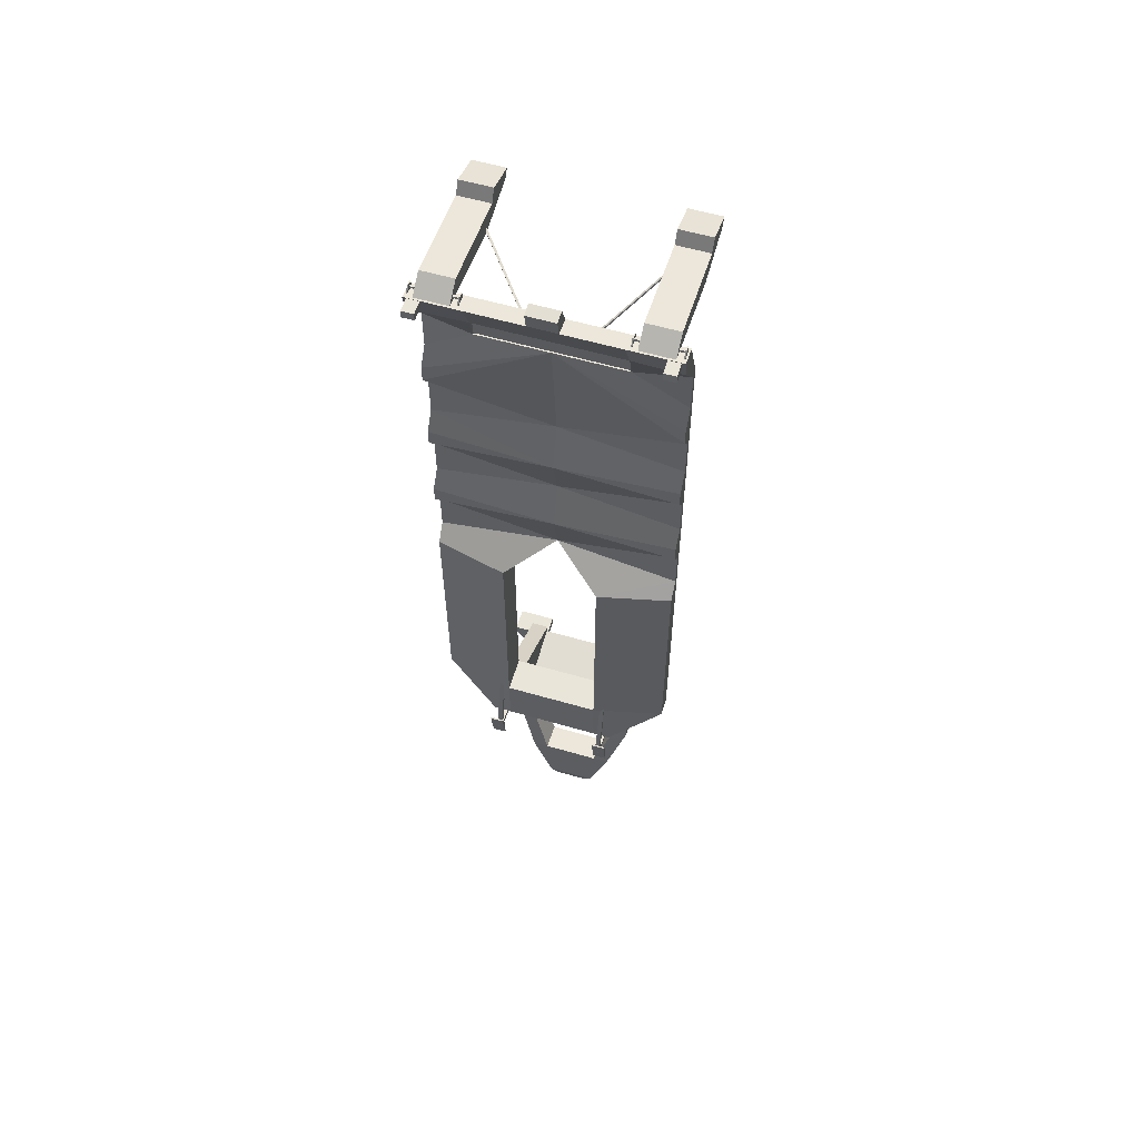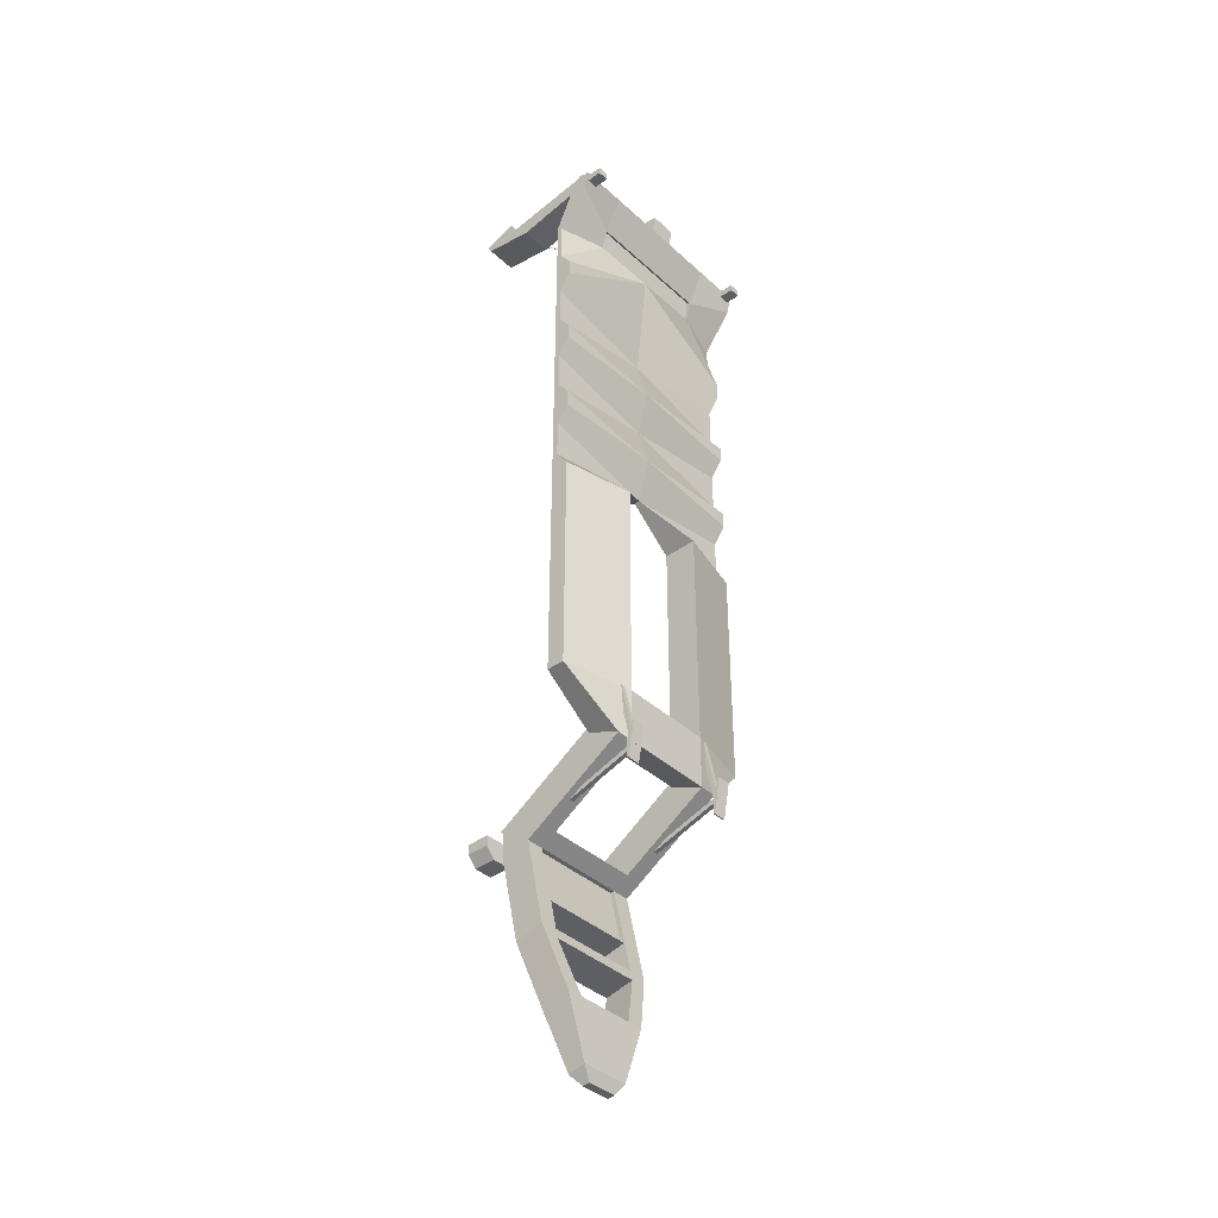
<metadata>
{"format":"obj","ext":"obj","renderer":"f3d","projection":"perspective","resolution":1024,"background":"white","views":[{"elev":58.3,"azim":16.7,"up":"+Z"},{"elev":-39.3,"azim":-48.4,"up":"+Z"}]}
</metadata>
<code>
o M747__lowbed_trailer
v -0.01328 -0.00545 0.05366
v -0.007676 -0.00545 0.05366
v -0.002785 0.00341 -0.05478
v -0.01328 -0.00281 0.04744
v -0.007676 -0.00281 0.04744
v -0.01328 -0.007473 0.05395
v -0.00728 0.005014 -0.03103
v -0.00728 -0.006708 -0.02374
v -0.01328 -0.003463 0.04697
v -0.01328 -0.00281 -0.01764
v -0.005302 -0.00281 -0.01764
v -0.01328 -0.00486 -0.01764
v -0.00728 0.006184 -0.04191
v -0.005313 0.006005 -0.04274
v -0.00728 0.002874 -0.04116
v -0.001747 0.002631 -0.05579
v -0.001747 0.00181 -0.05569
v -0.002785 0.001434 -0.05431
v -0.005111 0.004797 -0.04835
v -0.005111 0.001434 -0.04773
v -0.007676 -0.004339 0.05093
v -0.01328 -0.004339 0.05093
v -0.01328 -0.006984 0.0517
v -0.01328 -0.00281 0.008838
v -0.01328 -0.00486 0.008838
v -0.01328 -0.00281 0.01736
v -0.01328 -0.00281 0.01926
v -0.01328 -0.00281 0.02771
v -0.01328 -0.00281 0.02964
v -0.01328 -0.00281 0.03828
v -0.01328 -0.00281 0.04024
v -0.01328 -0.004848 0.01736
v -0.01328 -0.004859 0.01926
v -0.01328 -0.004845 0.02771
v -0.01328 -0.004859 0.02964
v -0.01328 -0.004842 0.03828
v -0.01328 -0.004859 0.04024
v -0.01328 -0.00281 0.01079
v -0.01328 -0.00281 0.0154
v -0.01328 -0.003466 0.01079
v -0.01328 -0.003463 0.0154
v -0.005302 -0.00281 0.008838
v -0.01328 -0.00281 0.02119
v -0.01328 -0.00281 0.02577
v -0.01328 -0.00281 0.03162
v -0.01328 -0.00281 0.03629
v -0.01328 -0.003467 0.02119
v -0.01328 -0.003463 0.02577
v -0.01328 -0.003468 0.03162
v -0.01328 -0.003463 0.03629
v -0.01328 -0.00281 0.04219
v -0.01328 -0.003463 0.04219
v -0.00728 0.008444 -0.03142
v -0.005304 0.008432 -0.03148
v -0.00728 0.003218 -0.02991
v -0.005302 0.005014 -0.03103
v -0.005302 -0.006708 -0.02374
v -0.005302 0.003218 -0.02991
v -0.005312 0.006239 -0.04166
v -0.005313 0.002684 -0.04199
v -0.005312 0.002918 -0.04091
v -0.003279 0.004797 -0.04835
v -0.003279 0.001434 -0.04773
v -0.007676 -0.007473 0.05395
v -0.005302 -0.006708 -0.01764
v -0.007676 -0.005467 0.04987
v -0.005302 -0.006708 0.008838
v 0 -0.003464 0.01309
v 0 -0.003465 0.03395
v -0.007676 -0.004851 0.04744
v 0.005302 -0.00281 -0.02198
v 0.01328 -0.00281 0.04744
v 0.01328 -0.004339 0.05093
v 0.007676 -0.00281 0.04744
v 0.01328 -0.00281 -0.01764
v 0.005302 -0.00281 -0.01764
v 0.005312 0.006239 -0.04166
v 0.005313 0.006005 -0.04274
v 0.00728 0.006184 -0.04191
v 0.00728 0.008444 -0.03142
v 0.00728 0.002874 -0.04116
v 0.00728 0.005014 -0.03103
v 0.00728 0.003218 -0.02991
v 0.00728 -0.006708 -0.02374
v 0.01328 -0.00281 0.02964
v 0.01328 -0.00281 0.02771
v 0.01328 -0.004845 0.02771
v 0.01328 -0.004859 0.02964
v 0.01328 -0.00545 0.05366
v 0.01328 -0.006984 0.0517
v 0.01328 -0.007473 0.05395
v 0.01328 -0.00281 0.008838
v 0.005302 -0.00281 0.008838
v 0.01328 -0.00486 -0.01764
v 0.003279 0.004797 -0.04835
v 0.005111 0.004797 -0.04835
v 0.005111 0.001434 -0.04773
v 0.002785 0.00341 -0.05478
v 0.003279 0.004797 -0.04835
v 0.001747 0.002631 -0.05579
v 0.001747 0.00181 -0.05569
v 0.007676 -0.00545 0.05366
v 0.01328 -0.003463 0.04697
v 0.01328 -0.00486 0.008838
v 0 -0.00281 0.02869
v 0.01328 -0.00281 0.0154
v 0.01328 -0.00281 0.01079
v 0.01328 -0.003466 0.01079
v 0.01328 -0.003463 0.0154
v 0.01328 -0.00281 0.01926
v 0.01328 -0.00281 0.01736
v 0.01328 -0.004848 0.01736
v 0.01328 -0.004859 0.01926
v 0.01328 -0.00281 0.02577
v 0.01328 -0.00281 0.02119
v 0.01328 -0.003467 0.02119
v 0.01328 -0.003463 0.02577
v 0.01328 -0.004859 0.04024
v 0.01328 -0.003463 0.04219
v 0.01328 -0.00281 0.04219
v 0.01328 -0.00281 0.04024
v 0.01328 -0.004842 0.03828
v 0.01328 -0.00281 0.03828
v 0.01328 -0.003468 0.03162
v 0.01328 -0.003463 0.03629
v 0.01328 -0.00281 0.03629
v 0.01328 -0.00281 0.03162
v 0 -0.00281 0.04744
v 0 -0.00281 0.01309
v 0.005304 0.008432 -0.03148
v 0.005302 0.005014 -0.03103
v 0.005302 0.003218 -0.02991
v 0.005302 -0.006708 -0.02374
v 0.005312 0.002918 -0.04091
v 0.002785 0.001434 -0.05431
v 0.003279 0.001434 -0.04773
v 0.005313 0.002684 -0.04199
v 0.007676 -0.004851 0.04744
v 0.005302 -0.006708 -0.01764
v 0.005302 -0.006708 0.008838
v 0.007676 -0.007473 0.05395
v 0 -0.004854 0.01831
v 0 -0.003465 0.02348
v 0 -0.004852 0.02868
v 0 -0.004851 0.04745
v -0.001553 -0.00545 0.05366
v -0.001553 -0.007473 0.05395
v 0.001553 -0.00545 0.05366
v 0.001553 -0.007473 0.05395
v 0.007676 -0.005467 0.04987
v 0.007676 -0.004339 0.05093
v -0.001553 -0.006542 0.05607
v -0.001553 -0.007867 0.05589
v 0.001553 -0.007867 0.05589
v 0.001553 -0.006542 0.05607
v -0.007219 -0.008622 -0.02315
v -0.005719 -0.008622 -0.02315
v -0.007219 -0.007903 -0.02723
v -0.005719 -0.007903 -0.02723
v -0.007219 -0.008462 -0.02312
v -0.005719 -0.008462 -0.02312
v -0.007219 -0.007743 -0.0272
v -0.005719 -0.007743 -0.0272
v -0.007219 -0.008263 -0.02519
v -0.005719 -0.008263 -0.02519
v -0.005719 -0.007747 -0.0251
v -0.007219 -0.007747 -0.0251
v -0.006013 -0.007599 -0.02512
v -0.006013 0.000425 -0.02813
v -0.006013 0.000425 -0.02763
v -0.006513 -0.008224 -0.02551
v -0.006513 -0.007599 -0.02512
v -0.006513 0.000425 -0.02813
v -0.006513 0.000425 -0.02763
v -0.006013 -0.008224 -0.02551
v -0.006013 -0.005863 -0.01705
v -0.006013 -0.006333 -0.01688
v -0.006513 -0.005863 -0.01705
v -0.006513 -0.006333 -0.01688
v -0.00728 0.008421 -0.02906
v -0.00728 -0.00281 -0.02198
v -0.005302 -0.00281 -0.02198
v -0.005302 0.008421 -0.02906
v -0.00728 0.008736 -0.02855
v -0.00728 -0.002495 -0.02147
v -0.005302 -0.002495 -0.02147
v -0.005302 0.008736 -0.02855
v -0.01309 -0.006965 0.05386
v -0.01309 -0.006499 0.05458
v -0.01309 -0.005712 0.05368
v -0.01309 -0.005887 0.0545
v -0.01296 -0.006965 0.05386
v -0.01296 -0.006499 0.05458
v -0.01296 -0.005712 0.05368
v -0.01296 -0.005887 0.0545
v -0.01235 -0.007285 0.05398
v -0.01235 -0.005316 0.05554
v -0.01235 0.003382 0.05237
v -0.01235 0.009274 0.05357
v -0.01235 0.00523 0.05431
v -0.01235 0.009821 0.0544
v -0.01235 0.005966 0.05569
v -0.008797 -0.007285 0.05398
v -0.008797 -0.005316 0.05554
v -0.008797 0.003382 0.05237
v -0.008797 0.009274 0.05357
v -0.008797 0.00523 0.05431
v -0.008797 0.009821 0.0544
v -0.008797 0.005966 0.05569
v -0.008199 -0.006965 0.05386
v -0.008199 -0.006499 0.05458
v -0.008199 -0.005712 0.05368
v -0.008199 -0.005887 0.0545
v -0.008069 -0.006965 0.05386
v -0.008069 -0.006499 0.05458
v -0.008069 -0.005712 0.05368
v -0.008069 -0.005887 0.0545
v -0.008151 -0.006385 0.05407
v -0.008151 -0.006385 0.05433
v -0.008151 -0.006164 0.05407
v -0.008151 -0.006164 0.05433
v -0.01303 -0.006385 0.05407
v -0.01303 -0.006385 0.05433
v -0.01303 -0.006164 0.05407
v -0.01303 -0.006164 0.05433
v 0.007219 -0.008622 -0.02315
v 0.007219 -0.008263 -0.02519
v 0.005719 -0.008263 -0.02519
v 0.005719 -0.008622 -0.02315
v 0.007219 -0.008462 -0.02312
v 0.005719 -0.008462 -0.02312
v 0.005719 -0.007747 -0.0251
v 0.007219 -0.007747 -0.0251
v 0.005719 -0.007903 -0.02723
v 0.007219 -0.007903 -0.02723
v 0.007219 -0.007743 -0.0272
v 0.005719 -0.007743 -0.0272
v 0.006013 -0.008224 -0.02551
v 0.006013 0.000425 -0.02813
v 0.006013 0.000425 -0.02763
v 0.006013 -0.007599 -0.02512
v 0.006513 -0.008224 -0.02551
v 0.006513 -0.007599 -0.02512
v 0.006513 0.000425 -0.02763
v 0.006513 0.000425 -0.02813
v 0.006013 -0.005863 -0.01705
v 0.006013 -0.006333 -0.01688
v 0.006513 -0.006333 -0.01688
v 0.006513 -0.005863 -0.01705
v 0.00728 0.008736 -0.02855
v 0.00728 -0.002495 -0.02147
v 0.005302 -0.002495 -0.02147
v 0.005302 0.008736 -0.02855
v 0.00728 0.008421 -0.02906
v 0.00728 -0.00281 -0.02198
v 0.005302 0.008421 -0.02906
v 0.01309 -0.006965 0.05386
v 0.01309 -0.006499 0.05458
v 0.01309 -0.005887 0.0545
v 0.01309 -0.005712 0.05368
v 0.01296 -0.005887 0.0545
v 0.01296 -0.006499 0.05458
v 0.01296 -0.006965 0.05386
v 0.01296 -0.005712 0.05368
v 0.01235 0.003382 0.05237
v 0.01235 0.00523 0.05431
v 0.01235 0.009274 0.05357
v 0.01235 -0.007285 0.05398
v 0.01235 -0.005316 0.05554
v 0.01235 0.005966 0.05569
v 0.01235 0.009821 0.0544
v 0.008797 0.009274 0.05357
v 0.008797 0.00523 0.05431
v 0.008797 0.003382 0.05237
v 0.008797 -0.005316 0.05554
v 0.008797 -0.007285 0.05398
v 0.008797 0.005966 0.05569
v 0.008797 0.009821 0.0544
v 0.008199 -0.006965 0.05386
v 0.008199 -0.006499 0.05458
v 0.008199 -0.005887 0.0545
v 0.008199 -0.005712 0.05368
v 0.008069 -0.005887 0.0545
v 0.008069 -0.006499 0.05458
v 0.008069 -0.006965 0.05386
v 0.008069 -0.005712 0.05368
v 0.008151 -0.006385 0.05407
v 0.008151 -0.006385 0.05433
v 0.01303 -0.006385 0.05433
v 0.01303 -0.006385 0.05407
v 0.008151 -0.006164 0.05433
v 0.01303 -0.006164 0.05433
v 0.008151 -0.006164 0.05407
v 0.01303 -0.006164 0.05407
v 0.007904 -0.005115 0.05089
v -0.007904 -0.005115 0.05089
v 0.007904 -0.004669 0.04726
v -0.007904 -0.004669 0.04726
v 0.00225 -0.004573 0.05089
v 0.001729 -0.004573 0.05089
v 0.00225 -0.004573 0.04726
v 0.001729 -0.004573 0.04726
v -0.00225 -0.004573 0.05089
v -0.001729 -0.004573 0.05089
v -0.00225 -0.004573 0.04726
v -0.001729 -0.004573 0.04726
v 0.009059 0.003382 0.05278
v 0.008854 0.003476 0.05291
v 0.008999 0.003288 0.05302
v 0.002204 -0.00468 0.04778
v 0.001999 -0.004585 0.04791
v 0.002144 -0.004774 0.04802
v -0.00899 0.003382 0.05268
v -0.008807 0.003471 0.05285
v -0.008978 0.003293 0.05293
v -0.002177 -0.004672 0.04942
v -0.001994 -0.004583 0.04958
v -0.002165 -0.004761 0.04967
v -0.0116 -0.008996 0.05297
v -0.0116 -0.008996 0.05388
v -0.0116 -0.006988 0.05297
v -0.0116 -0.006988 0.05388
v -0.0129 -0.008996 0.05297
v -0.0129 -0.008996 0.05388
v -0.0129 -0.006988 0.05297
v -0.0129 -0.006988 0.05388
v 0.0116 -0.008996 0.05297
v 0.0116 -0.008996 0.05388
v 0.0116 -0.006988 0.05297
v 0.0116 -0.006988 0.05388
v 0.0129 -0.008996 0.05297
v 0.0129 -0.008996 0.05388
v 0.0129 -0.006988 0.05297
v 0.0129 -0.006988 0.05388
v -0.005654 0.005486 -0.03099
v 0.005654 0.005486 -0.03099
v -0.005654 0.004165 -0.03738
v 0.005654 0.004165 -0.03738
v -0.005541 0.003771 -0.03723
v 0.005541 0.003771 -0.03723
v -0.005541 0.00371 -0.0375
v 0.005541 0.00371 -0.0375
v -0.005541 0.006702 -0.03789
v 0.005541 0.006702 -0.03789
v -0.005541 0.006641 -0.03817
v 0.005541 0.006641 -0.03817
v -0.00531 0.01095 -0.03009
v -0.009444 0.01095 -0.03009
v -0.00633 0.01095 -0.03242
v -0.008424 0.01095 -0.03242
v -0.00531 0.01095 -0.03126
v -0.009444 0.01095 -0.03126
v -0.00531 0.00842 -0.03009
v -0.009444 0.00842 -0.03009
v -0.00633 0.00842 -0.03242
v -0.008424 0.00842 -0.03242
v -0.00531 0.00842 -0.03126
v -0.009444 0.00842 -0.03126
v 0.00531 0.01095 -0.03009
v 0.009444 0.01095 -0.03009
v 0.00633 0.01095 -0.03242
v 0.008424 0.01095 -0.03242
v 0.00531 0.01095 -0.03126
v 0.009444 0.01095 -0.03126
v 0.00531 0.00842 -0.03009
v 0.009444 0.00842 -0.03009
v 0.00633 0.00842 -0.03242
v 0.008424 0.00842 -0.03242
v 0.00531 0.00842 -0.03126
v 0.009444 0.00842 -0.03126
f 5 22 21
f 22 5 4
f 181 11 182
f 11 181 10
f 59 14 13
f 15 7 13
f 53 13 7
f 55 8 181
f 181 180 55
f 28 34 29
f 29 34 35
f 22 23 1
f 1 23 6
f 10 42 11
f 42 10 24
f 8 12 181
f 10 181 12
f 19 14 62
f 19 13 14
f 19 15 13
f 15 19 20
f 3 98 100
f 3 100 16
f 101 16 100
f 16 101 17
f 135 18 101
f 101 18 17
f 16 18 3
f 18 16 17
f 62 3 19
f 18 19 3
f 19 18 20
f 1 21 22
f 21 1 2
f 9 23 22
f 22 4 9
f 12 24 10
f 24 12 25
f 28 29 105
f 38 41 39
f 41 38 40
f 32 27 26
f 27 32 33
f 43 48 44
f 48 43 47
f 31 52 51
f 31 37 52
f 31 30 36
f 31 36 37
f 45 50 46
f 50 45 49
f 31 51 128
f 30 31 128
f 105 46 128
f 105 45 46
f 39 42 38
f 42 39 129
f 129 26 27
f 43 105 129
f 105 43 44
f 24 40 38
f 40 24 25
f 26 41 32
f 26 39 41
f 27 47 43
f 47 27 33
f 28 48 34
f 28 44 48
f 30 50 36
f 30 46 50
f 29 49 45
f 49 29 35
f 46 30 128
f 105 29 45
f 42 24 38
f 39 26 129
f 129 27 43
f 44 28 105
f 4 51 9
f 9 51 52
f 5 51 4
f 128 51 5
f 7 180 53
f 54 53 183
f 53 180 183
f 180 7 55
f 130 54 183
f 130 183 256
f 56 55 7
f 55 56 58
f 132 58 131
f 56 131 58
f 54 131 56
f 131 54 130
f 58 8 55
f 8 58 57
f 183 182 58
f 57 58 182
f 59 53 54
f 53 59 13
f 59 78 14
f 78 59 77
f 59 54 56
f 59 56 61
f 62 60 63
f 60 62 14
f 66 9 70
f 9 66 23
f 65 67 25
f 25 12 65
f 64 23 66
f 23 64 6
f 25 67 40
f 68 40 67
f 33 32 142
f 33 142 47
f 143 47 142
f 35 34 144
f 35 144 49
f 69 49 144
f 37 36 145
f 37 70 52
f 70 37 145
f 41 40 68
f 41 142 32
f 142 41 68
f 48 47 143
f 48 144 34
f 144 48 143
f 50 49 69
f 50 69 36
f 145 36 69
f 9 52 70
f 12 8 65
f 65 8 57
f 2 6 64
f 6 2 1
f 42 65 11
f 65 42 67
f 5 66 70
f 66 5 21
f 42 68 67
f 42 129 68
f 5 145 128
f 145 5 70
f 74 73 72
f 73 74 151
f 76 255 71
f 255 76 75
f 77 79 78
f 79 80 82
f 79 82 81
f 84 83 255
f 255 83 254
f 86 85 87
f 85 88 87
f 73 89 90
f 89 91 90
f 75 93 92
f 93 75 76
f 255 75 94
f 255 94 84
f 79 96 78
f 95 78 96
f 96 81 97
f 81 96 79
f 3 99 98
f 99 3 62
f 100 135 101
f 135 100 98
f 95 96 99
f 96 98 99
f 97 135 96
f 98 96 135
f 151 89 73
f 89 151 102
f 90 103 73
f 73 103 72
f 92 94 75
f 94 92 104
f 86 105 85
f 109 107 106
f 107 109 108
f 111 110 112
f 110 113 112
f 117 115 114
f 115 117 116
f 118 121 119
f 121 120 119
f 121 122 123
f 122 121 118
f 127 125 124
f 125 127 126
f 121 128 120
f 123 128 121
f 128 126 105
f 127 105 126
f 93 106 107
f 106 93 129
f 129 110 111
f 115 105 114
f 105 115 129
f 92 108 104
f 108 92 107
f 111 109 106
f 111 112 109
f 110 116 113
f 116 110 115
f 86 117 114
f 86 87 117
f 123 125 126
f 123 122 125
f 85 124 88
f 124 85 127
f 126 128 123
f 105 127 85
f 93 107 92
f 106 129 111
f 129 115 110
f 114 105 86
f 120 72 103
f 120 103 119
f 120 128 74
f 120 74 72
f 82 80 254
f 130 256 80
f 80 256 254
f 254 83 82
f 131 83 132
f 83 131 82
f 183 132 256
f 132 183 58
f 83 84 132
f 132 84 133
f 132 133 71
f 71 256 132
f 77 80 79
f 80 77 130
f 77 131 130
f 131 77 134
f 95 137 78
f 137 95 136
f 150 103 90
f 103 150 138
f 140 139 104
f 104 139 94
f 141 90 91
f 90 141 150
f 108 68 140
f 108 140 104
f 113 142 112
f 116 143 142
f 116 142 113
f 88 144 87
f 124 69 144
f 124 144 88
f 118 145 122
f 118 138 145
f 138 118 119
f 109 68 108
f 142 109 112
f 109 142 68
f 117 143 116
f 144 117 87
f 117 144 143
f 125 69 124
f 122 145 69
f 122 69 125
f 103 138 119
f 84 94 139
f 139 133 84
f 182 71 133
f 182 133 57
f 102 91 89
f 91 102 141
f 11 139 76
f 139 11 65
f 93 76 139
f 93 139 140
f 74 150 151
f 150 74 138
f 93 68 129
f 93 140 68
f 74 145 138
f 145 74 128
f 62 95 99
f 63 136 62
f 95 62 136
f 7 61 56
f 61 7 15
f 131 134 82
f 82 134 81
f 61 137 134
f 137 61 60
f 63 20 18
f 136 135 97
f 18 136 63
f 136 18 135
f 97 81 137
f 137 136 97
f 15 20 60
f 60 20 63
f 15 60 61
f 134 137 81
f 146 2 64
f 146 64 147
f 64 66 147
f 21 2 146
f 148 141 102
f 141 148 149
f 150 141 149
f 148 102 151
f 155 152 153
f 155 153 154
f 150 147 66
f 147 150 149
f 21 151 150
f 21 150 66
f 21 148 151
f 148 21 146
f 152 147 153
f 147 152 146
f 154 153 147
f 154 147 149
f 155 149 148
f 149 155 154
f 146 155 148
f 155 146 152
f 157 156 164
f 157 164 165
f 167 161 166
f 161 167 160
f 161 160 156
f 161 156 157
f 161 165 166
f 157 165 161
f 163 158 162
f 158 163 159
f 162 164 167
f 164 162 158
f 165 164 158
f 165 158 159
f 162 166 163
f 166 162 167
f 163 165 159
f 165 163 166
f 160 164 156
f 164 160 167
f 169 168 175
f 168 169 170
f 172 173 171
f 173 172 174
f 170 172 168
f 172 170 174
f 171 173 169
f 169 175 171
f 177 175 168
f 168 176 177
f 171 179 172
f 172 179 178
f 177 171 175
f 171 177 179
f 172 176 168
f 176 172 178
f 184 185 187
f 187 185 186
f 181 184 180
f 184 181 185
f 186 185 181
f 186 181 182
f 182 183 187
f 182 187 186
f 183 180 184
f 183 184 187
f 190 189 191
f 189 190 188
f 194 193 192
f 193 194 195
f 192 193 189
f 189 188 192
f 193 195 191
f 191 189 193
f 195 194 190
f 190 191 195
f 194 188 190
f 188 194 192
f 198 200 199
f 197 200 198
f 198 196 197
f 199 200 202
f 199 202 201
f 206 207 205
f 207 204 205
f 203 205 204
f 206 209 207
f 209 206 208
f 206 198 199
f 198 206 205
f 205 196 198
f 196 205 203
f 196 203 197
f 204 197 203
f 207 197 204
f 197 207 200
f 200 207 202
f 209 202 207
f 208 201 209
f 201 202 209
f 201 208 199
f 206 199 208
f 212 211 213
f 211 212 210
f 216 215 214
f 215 216 217
f 214 215 211
f 211 210 214
f 217 211 215
f 211 217 213
f 217 216 212
f 212 213 217
f 216 210 212
f 210 216 214
f 223 218 219
f 218 223 222
f 225 219 221
f 219 225 223
f 224 221 220
f 221 224 225
f 218 224 220
f 224 218 222
f 226 229 227
f 229 228 227
f 232 231 233
f 233 231 230
f 231 226 230
f 226 231 229
f 228 229 231
f 231 232 228
f 236 234 237
f 234 236 235
f 236 233 227
f 236 227 235
f 227 228 235
f 228 234 235
f 236 232 233
f 232 236 237
f 237 228 232
f 228 237 234
f 230 227 233
f 227 230 226
f 241 239 238
f 239 241 240
f 245 243 242
f 243 245 244
f 240 241 244
f 244 241 243
f 242 239 245
f 239 242 238
f 238 247 241
f 241 247 246
f 248 242 243
f 243 249 248
f 247 242 248
f 242 247 238
f 241 246 243
f 243 246 249
f 251 250 253
f 253 252 251
f 250 255 254
f 255 250 251
f 252 255 251
f 255 252 71
f 252 253 71
f 256 71 253
f 253 250 256
f 254 256 250
f 260 258 257
f 258 260 259
f 264 262 261
f 262 264 263
f 263 258 262
f 258 263 257
f 262 259 261
f 259 262 258
f 261 260 264
f 260 261 259
f 260 257 264
f 264 257 263
f 265 267 266
f 266 269 265
f 268 265 269
f 271 270 267
f 266 267 270
f 272 274 273
f 274 276 275
f 275 273 274
f 272 273 277
f 272 277 278
f 272 267 265
f 272 265 274
f 265 268 274
f 274 268 276
f 276 269 275
f 269 276 268
f 273 275 266
f 266 275 269
f 270 277 273
f 270 273 266
f 277 271 278
f 271 277 270
f 278 267 272
f 267 278 271
f 282 280 279
f 280 282 281
f 286 284 283
f 284 286 285
f 284 279 280
f 279 284 285
f 284 281 283
f 281 284 280
f 283 282 286
f 282 283 281
f 282 279 286
f 286 279 285
f 289 288 287
f 289 287 290
f 292 291 288
f 292 288 289
f 294 293 291
f 294 291 292
f 294 287 293
f 287 294 290
f 182 76 71
f 76 182 11
f 65 133 139
f 133 65 57
f 296 295 298
f 297 298 295
f 299 301 302
f 302 300 299
f 305 303 306
f 306 303 304
f 310 308 307
f 308 310 311
f 309 311 312
f 311 309 308
f 312 307 309
f 307 312 310
f 314 316 313
f 316 314 317
f 317 315 318
f 315 317 314
f 313 318 315
f 318 313 316
f 322 319 321
f 319 322 320
f 325 323 326
f 326 323 324
f 324 319 320
f 319 324 323
f 326 320 322
f 320 326 324
f 325 321 323
f 321 319 323
f 329 327 330
f 330 327 328
f 334 331 333
f 331 334 332
f 332 328 327
f 332 327 331
f 334 330 328
f 334 328 332
f 333 331 329
f 329 331 327
f 77 59 61
f 77 61 134
f 14 78 137
f 14 137 60
f 338 337 335
f 338 335 336
f 341 342 339
f 340 339 342
f 346 345 343
f 346 343 344
f 344 343 339
f 344 339 340
f 345 346 342
f 345 342 341
f 351 350 352
f 350 351 349
f 352 347 351
f 347 352 348
f 357 358 356
f 357 356 355
f 353 354 358
f 353 358 357
f 358 352 350
f 350 356 358
f 350 349 356
f 349 355 356
f 355 349 351
f 351 357 355
f 347 348 353
f 348 354 353
f 354 348 352
f 352 358 354
f 351 353 357
f 353 351 347
f 363 364 362
f 363 362 361
f 364 363 359
f 364 359 360
f 370 369 368
f 368 369 367
f 365 370 366
f 370 365 369
f 364 370 362
f 362 370 368
f 362 368 361
f 361 368 367
f 361 367 363
f 363 367 369
f 359 365 360
f 360 365 366
f 360 366 364
f 364 366 370
f 363 369 359
f 359 369 365

</code>
